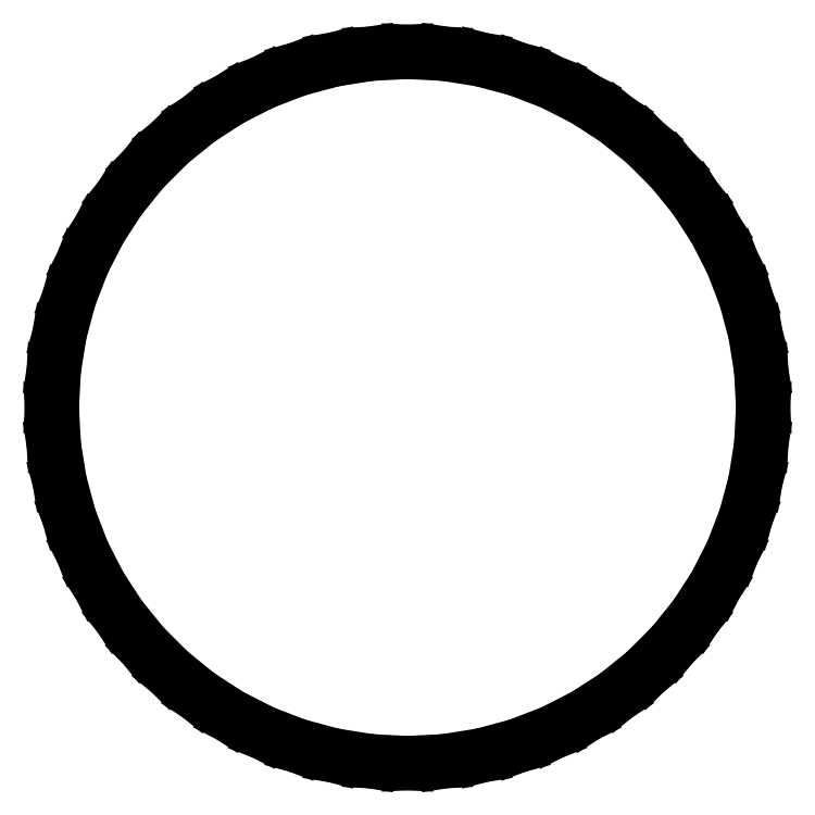
<metadata>
{"format":"dxf","ext":"dxf","renderer":"ezdxf+matplotlib","layout":"modelspace","background":"white","min_lineweight":24,"dpi":150}
</metadata>
<code>
0
SECTION
2
ENTITIES
0
LINE
8
0
10
-9.75
11
-9.697
20
0
21
1.019
0
LINE
8
0
10
-9.697
11
-9.537
20
1.019
21
2.027
0
LINE
8
0
10
-9.537
11
-9.273
20
2.027
21
3.013
0
LINE
8
0
10
-9.273
11
-8.907
20
3.013
21
3.966
0
LINE
8
0
10
-8.907
11
-8.444
20
3.966
21
4.875
0
LINE
8
0
10
-8.444
11
-7.888
20
4.875
21
5.731
0
LINE
8
0
10
-7.888
11
-7.246
20
5.731
21
6.524
0
LINE
8
0
10
-7.246
11
-6.524
20
6.524
21
7.246
0
LINE
8
0
10
-6.524
11
-5.731
20
7.246
21
7.888
0
LINE
8
0
10
-5.731
11
-4.875
20
7.888
21
8.444
0
LINE
8
0
10
-4.875
11
-3.966
20
8.444
21
8.907
0
LINE
8
0
10
-3.966
11
-3.013
20
8.907
21
9.273
0
LINE
8
0
10
-3.013
11
-2.027
20
9.273
21
9.537
0
LINE
8
0
10
-2.027
11
-1.019
20
9.537
21
9.697
0
LINE
8
0
10
-1.019
11
0
20
9.697
21
9.75
0
LINE
8
0
10
0
11
1.019
20
9.75
21
9.697
0
LINE
8
0
10
1.019
11
2.027
20
9.697
21
9.537
0
LINE
8
0
10
2.027
11
3.013
20
9.537
21
9.273
0
LINE
8
0
10
3.013
11
3.966
20
9.273
21
8.907
0
LINE
8
0
10
3.966
11
4.875
20
8.907
21
8.444
0
LINE
8
0
10
4.875
11
5.731
20
8.444
21
7.888
0
LINE
8
0
10
5.731
11
6.524
20
7.888
21
7.246
0
LINE
8
0
10
6.524
11
7.246
20
7.246
21
6.524
0
LINE
8
0
10
7.246
11
7.888
20
6.524
21
5.731
0
LINE
8
0
10
7.888
11
8.444
20
5.731
21
4.875
0
LINE
8
0
10
8.444
11
8.907
20
4.875
21
3.966
0
LINE
8
0
10
8.907
11
9.273
20
3.966
21
3.013
0
LINE
8
0
10
9.273
11
9.537
20
3.013
21
2.027
0
LINE
8
0
10
9.537
11
9.697
20
2.027
21
1.019
0
LINE
8
0
10
9.697
11
9.75
20
1.019
21
0
0
LINE
8
0
10
9.75
11
9.697
20
0
21
-1.019
0
LINE
8
0
10
9.697
11
9.537
20
-1.019
21
-2.027
0
LINE
8
0
10
9.537
11
9.273
20
-2.027
21
-3.013
0
LINE
8
0
10
9.273
11
8.907
20
-3.013
21
-3.966
0
LINE
8
0
10
8.907
11
8.444
20
-3.966
21
-4.875
0
LINE
8
0
10
8.444
11
7.888
20
-4.875
21
-5.731
0
LINE
8
0
10
7.888
11
7.246
20
-5.731
21
-6.524
0
LINE
8
0
10
7.246
11
6.524
20
-6.524
21
-7.246
0
LINE
8
0
10
6.524
11
5.731
20
-7.246
21
-7.888
0
LINE
8
0
10
5.731
11
4.875
20
-7.888
21
-8.444
0
LINE
8
0
10
4.875
11
3.966
20
-8.444
21
-8.907
0
LINE
8
0
10
3.966
11
3.013
20
-8.907
21
-9.273
0
LINE
8
0
10
3.013
11
2.027
20
-9.273
21
-9.537
0
LINE
8
0
10
2.027
11
1.019
20
-9.537
21
-9.697
0
LINE
8
0
10
1.019
11
0
20
-9.697
21
-9.75
0
LINE
8
0
10
0
11
-1.019
20
-9.75
21
-9.697
0
LINE
8
0
10
-1.019
11
-2.027
20
-9.697
21
-9.537
0
LINE
8
0
10
-2.027
11
-3.013
20
-9.537
21
-9.273
0
LINE
8
0
10
-3.013
11
-3.966
20
-9.273
21
-8.907
0
LINE
8
0
10
-3.966
11
-4.875
20
-8.907
21
-8.444
0
LINE
8
0
10
-4.875
11
-5.731
20
-8.444
21
-7.888
0
LINE
8
0
10
-5.731
11
-6.524
20
-7.888
21
-7.246
0
LINE
8
0
10
-6.524
11
-7.246
20
-7.246
21
-6.524
0
LINE
8
0
10
-7.246
11
-7.888
20
-6.524
21
-5.731
0
LINE
8
0
10
-7.888
11
-8.444
20
-5.731
21
-4.875
0
LINE
8
0
10
-8.444
11
-8.907
20
-4.875
21
-3.966
0
LINE
8
0
10
-8.907
11
-9.273
20
-3.966
21
-3.013
0
LINE
8
0
10
-9.273
11
-9.537
20
-3.013
21
-2.027
0
LINE
8
0
10
-9.537
11
-9.697
20
-2.027
21
-1.019
0
LINE
8
0
10
-9.697
11
-9.75
20
-1.019
21
0
0
ENDSEC
0
EOF

</code>
